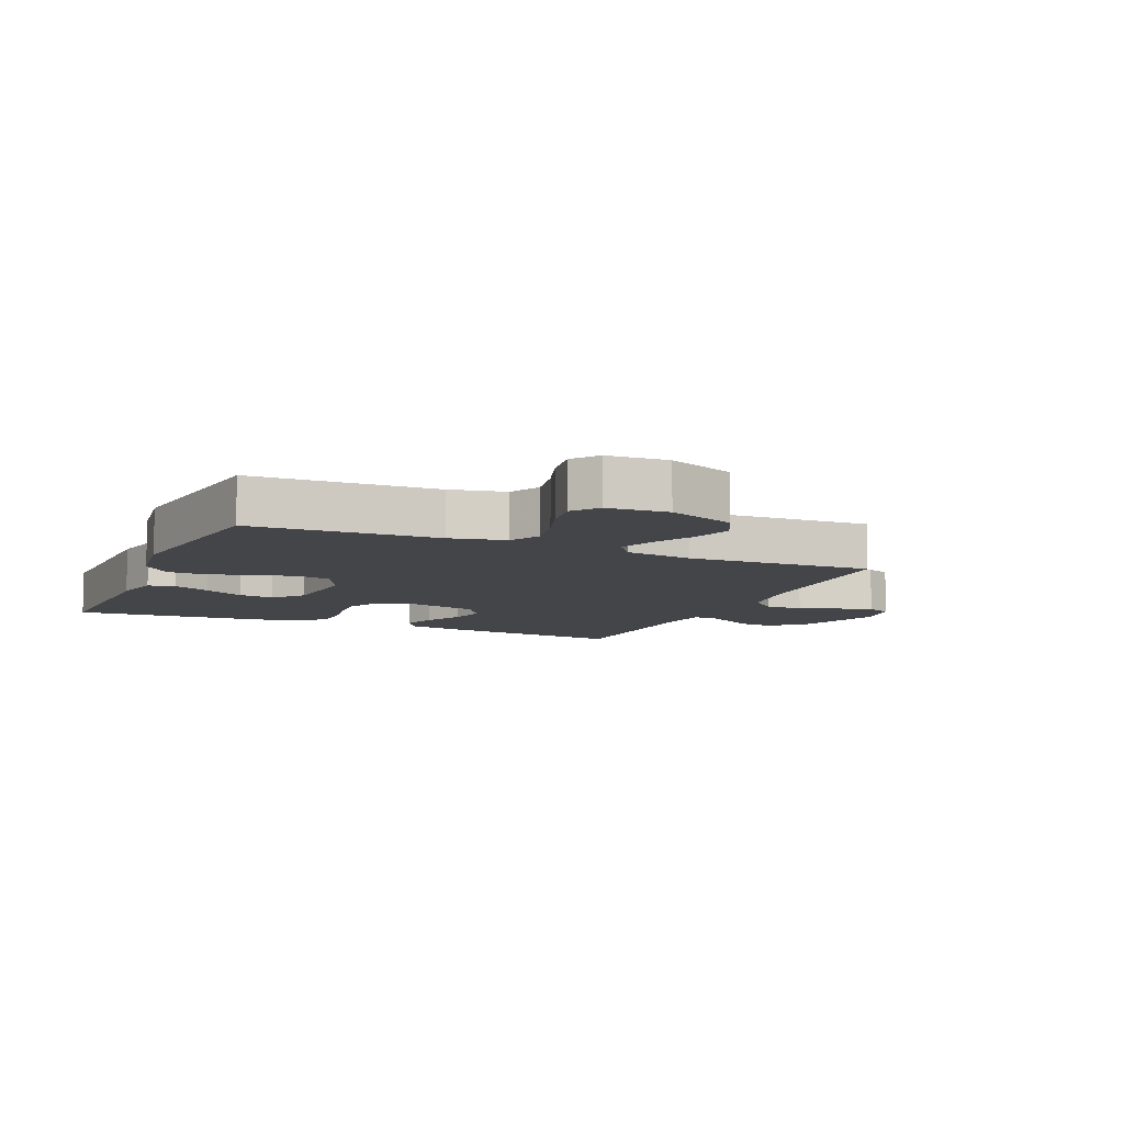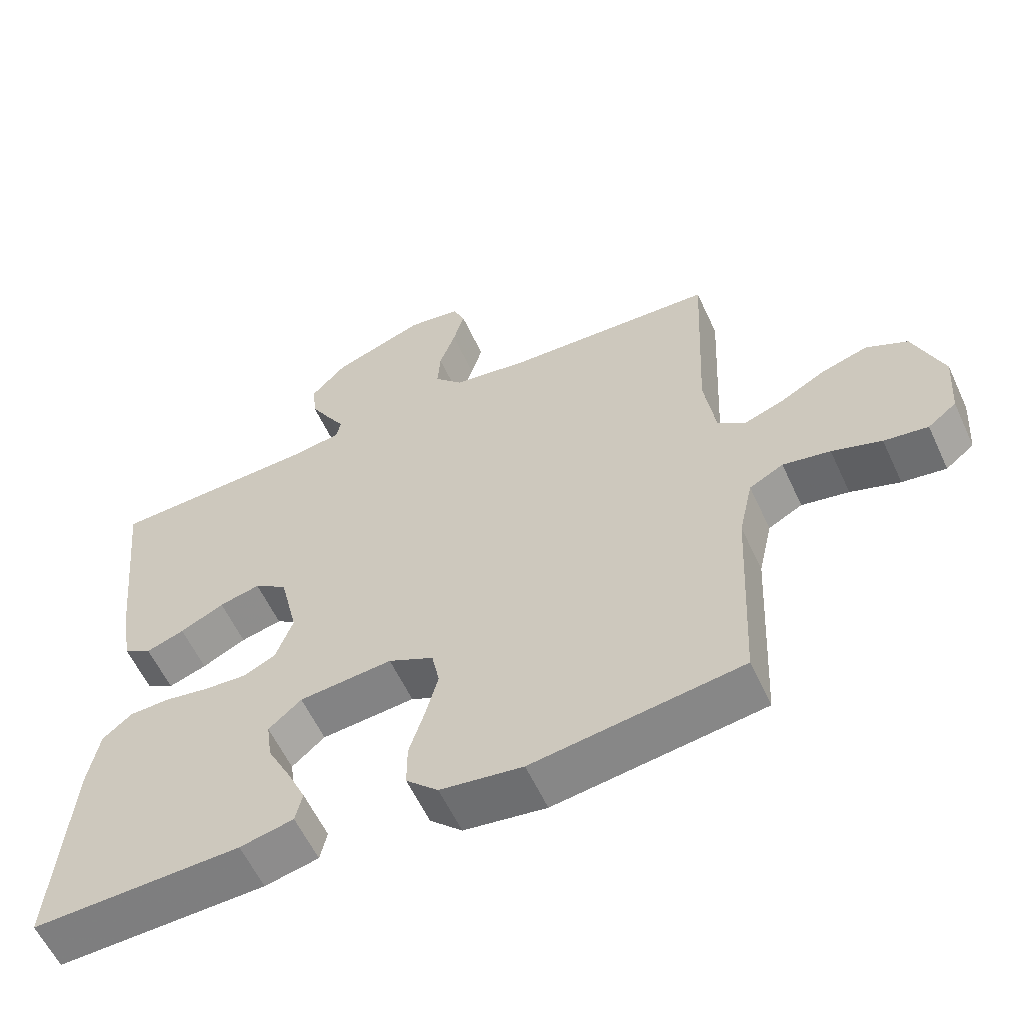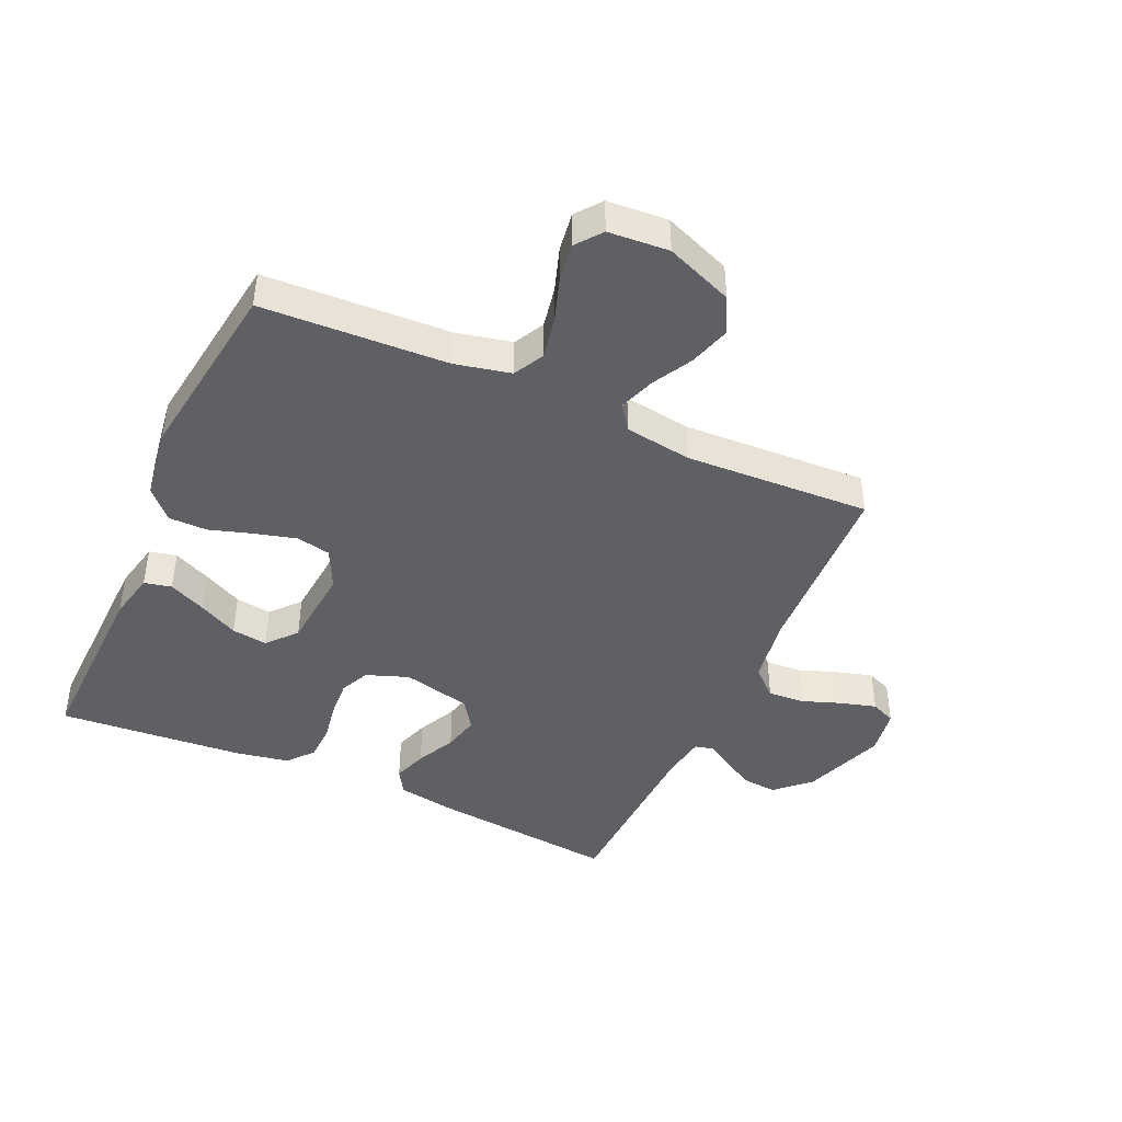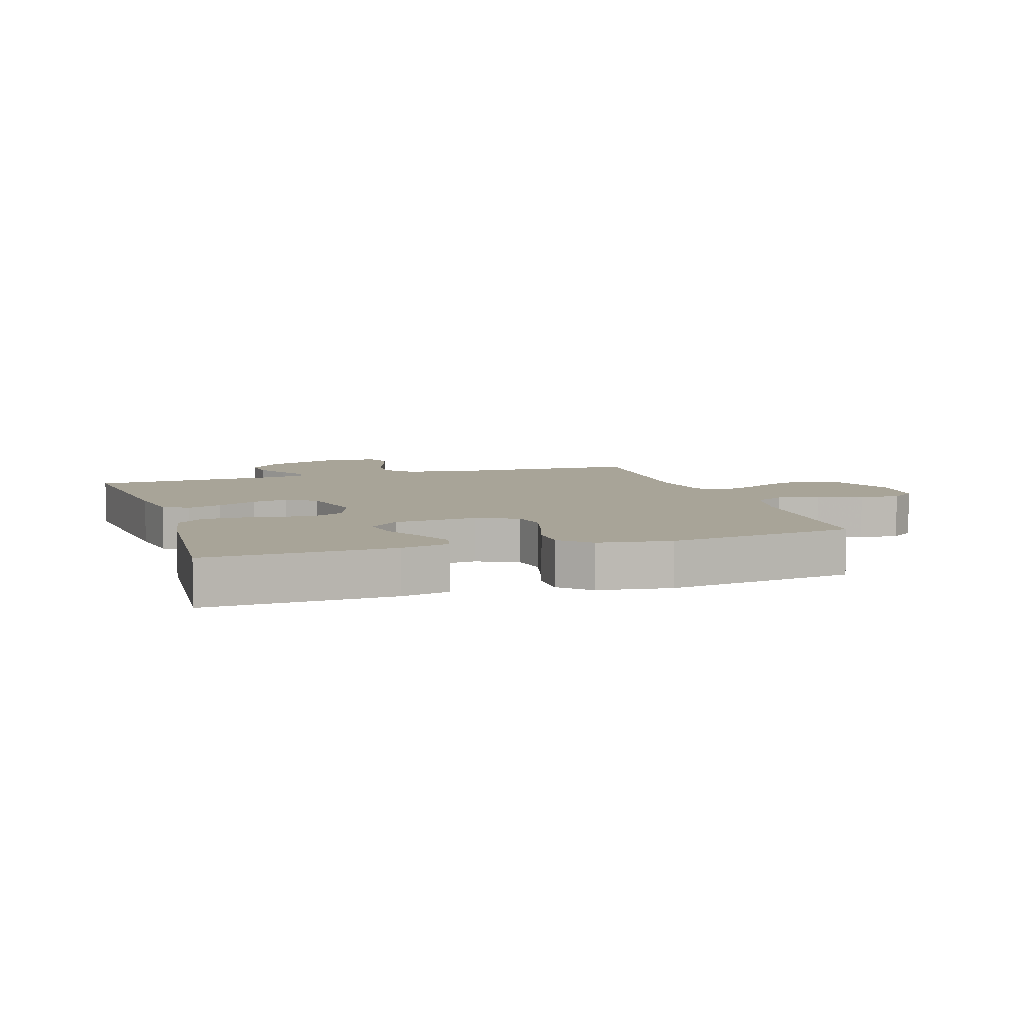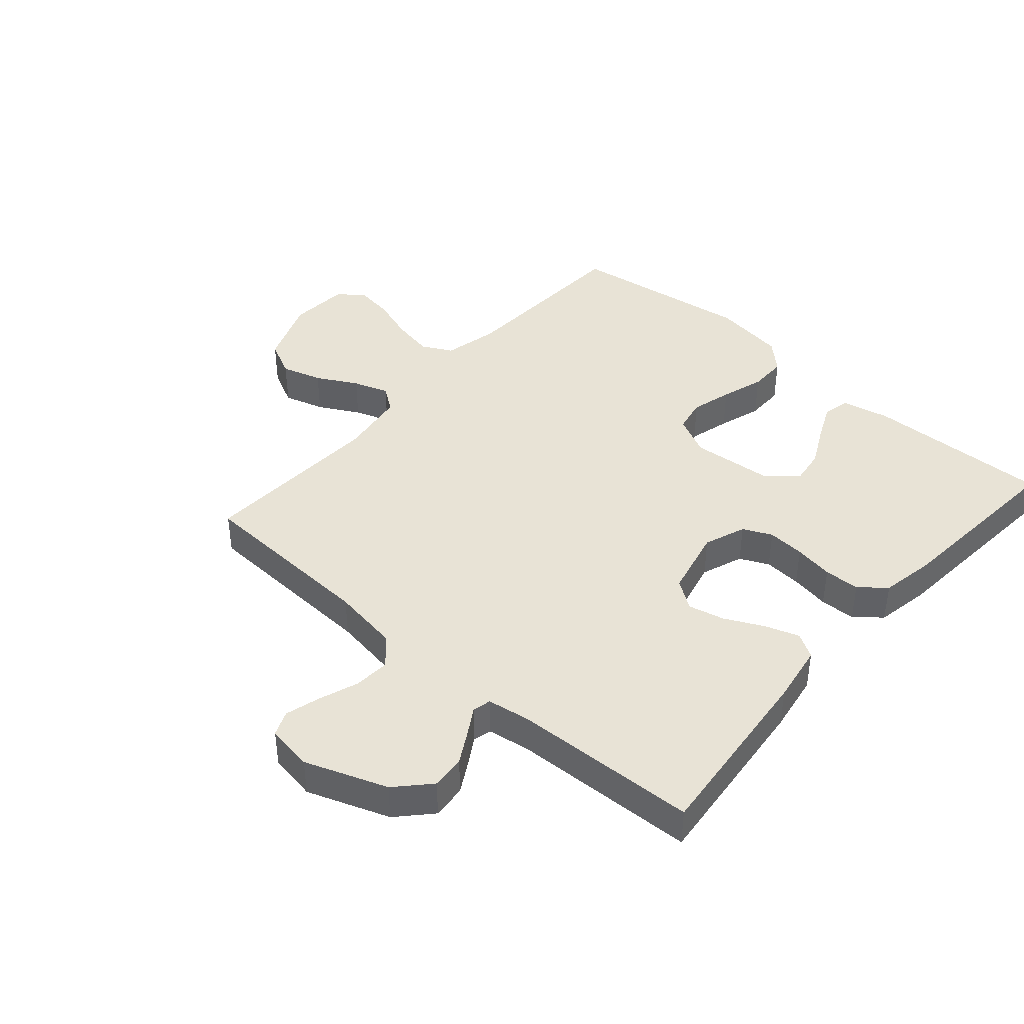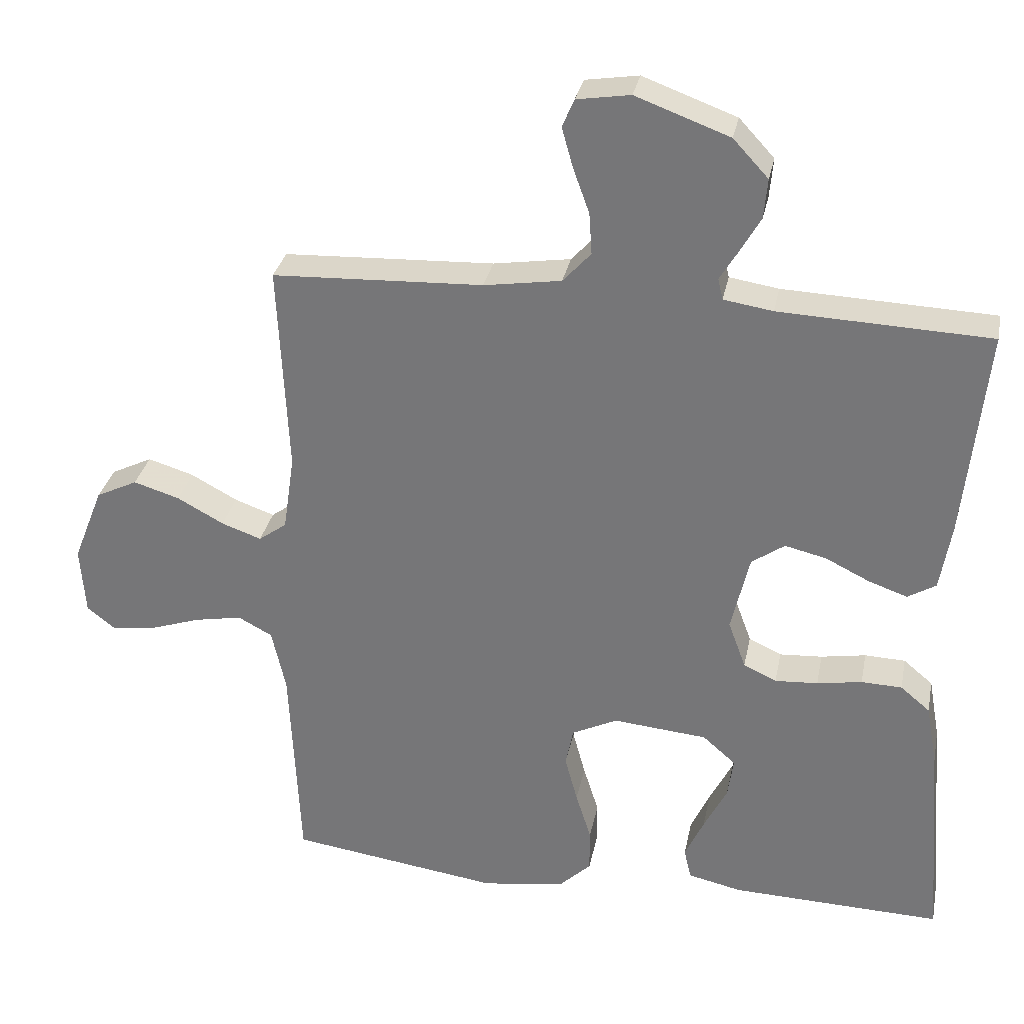
<metadata>
{"format":"obj","ext":"obj","renderer":"f3d","projection":"perspective","resolution":1024,"background":"white","views":[{"elev":-8.7,"azim":-113.6,"up":"+Y"},{"elev":-58.7,"azim":-155.3,"up":"+Z"},{"elev":-43.7,"azim":-114.3,"up":"+Y"},{"elev":7.0,"azim":162.2,"up":"+Y"},{"elev":41.7,"azim":41.3,"up":"+Y"},{"elev":31.2,"azim":11.2,"up":"+Z"}]}
</metadata>
<code>
v -0.5 0.07 -0.5
v -0.514 0.07 -0.2
v -0.534 0.07 -0.11
v -0.583 0.07 -0.084
v -0.651 0.07 -0.097
v -0.722 0.07 -0.121
v -0.785 0.07 -0.13
v -0.826 0.07 -0.098
v -0.833 0.07 0
v -0.79 0.07 0.109
v -0.731 0.07 0.138
v -0.665 0.07 0.118
v -0.599 0.07 0.082
v -0.542 0.07 0.062
v -0.502 0.07 0.091
v -0.486 0.07 0.2
v -0.5 0.07 0.5
v -0.2 0.07 0.513
v -0.09 0.07 0.53
v -0.05 0.07 0.574
v -0.054 0.07 0.633
v -0.077 0.07 0.697
v -0.093 0.07 0.754
v -0.076 0.07 0.794
v 0 0.07 0.806
v 0.133 0.07 0.757
v 0.183 0.07 0.703
v 0.178 0.07 0.647
v 0.149 0.07 0.596
v 0.123 0.07 0.553
v 0.13 0.07 0.523
v 0.2 0.07 0.512
v 0.5 0.07 0.5
v 0.469 0.07 0.2
v 0.453 0.07 0.104
v 0.413 0.07 0.08
v 0.358 0.07 0.099
v 0.295 0.07 0.13
v 0.236 0.07 0.144
v 0.189 0.07 0.111
v 0.163 0.07 0
v 0.188 0.07 -0.068
v 0.235 0.07 -0.09
v 0.296 0.07 -0.086
v 0.36 0.07 -0.075
v 0.418 0.07 -0.077
v 0.46 0.07 -0.112
v 0.476 0.07 -0.2
v 0.5 0.07 -0.5
v 0.2 0.07 -0.491
v 0.123 0.07 -0.474
v 0.113 0.07 -0.43
v 0.14 0.07 -0.371
v 0.173 0.07 -0.306
v 0.181 0.07 -0.248
v 0.134 0.07 -0.207
v 0 0.07 -0.195
v -0.065 0.07 -0.227
v -0.076 0.07 -0.282
v -0.058 0.07 -0.349
v -0.036 0.07 -0.419
v -0.036 0.07 -0.481
v -0.082 0.07 -0.525
v -0.2 0.07 -0.542
v -0.5 0 -0.5
v -0.514 0 -0.2
v -0.534 0 -0.11
v -0.583 0 -0.084
v -0.651 0 -0.097
v -0.722 0 -0.121
v -0.785 0 -0.13
v -0.826 0 -0.098
v -0.833 0 0
v -0.79 0 0.109
v -0.731 0 0.138
v -0.665 0 0.118
v -0.599 0 0.082
v -0.542 0 0.062
v -0.502 0 0.091
v -0.486 0 0.2
v -0.5 0 0.5
v -0.2 0 0.513
v -0.09 0 0.53
v -0.05 0 0.574
v -0.054 0 0.633
v -0.077 0 0.697
v -0.093 0 0.754
v -0.076 0 0.794
v 0 0 0.806
v 0.133 0 0.757
v 0.183 0 0.703
v 0.178 0 0.647
v 0.149 0 0.596
v 0.123 0 0.553
v 0.13 0 0.523
v 0.2 0 0.512
v 0.5 0 0.5
v 0.469 0 0.2
v 0.453 0 0.104
v 0.413 0 0.08
v 0.358 0 0.099
v 0.295 0 0.13
v 0.236 0 0.144
v 0.189 0 0.111
v 0.163 0 0
v 0.188 0 -0.068
v 0.235 0 -0.09
v 0.296 0 -0.086
v 0.36 0 -0.075
v 0.418 0 -0.077
v 0.46 0 -0.112
v 0.476 0 -0.2
v 0.5 0 -0.5
v 0.2 0 -0.491
v 0.123 0 -0.474
v 0.113 0 -0.43
v 0.14 0 -0.371
v 0.173 0 -0.306
v 0.181 0 -0.248
v 0.134 0 -0.207
v 0 0 -0.195
v -0.065 0 -0.227
v -0.076 0 -0.282
v -0.058 0 -0.349
v -0.036 0 -0.419
v -0.036 0 -0.481
v -0.082 0 -0.525
v -0.2 0 -0.542
f 64 1 2
f 63 64 2
f 62 63 2
f 61 62 2
f 60 61 2
f 59 60 2 3
f 58 59 3 4
f 57 58 4
f 56 57 4
f 52 53 54
f 51 52 54
f 50 51 54
f 49 50 54
f 48 49 54
f 47 48 54
f 46 47 54
f 45 46 54
f 44 45 54
f 43 44 54 55
f 42 43 55 56
f 36 37 38
f 35 36 38
f 34 35 38
f 33 34 38
f 32 33 38
f 31 32 38 39
f 28 29 30
f 27 28 30
f 26 27 30
f 25 26 30
f 24 25 30
f 23 24 30
f 22 23 30
f 21 22 30
f 20 21 30 31
f 31 39 40
f 20 31 40
f 19 20 40
f 16 17 18
f 19 40 41
f 18 19 41
f 16 18 41
f 15 16 41
f 11 12 13
f 10 11 13
f 9 10 13
f 8 9 13
f 7 8 13
f 6 7 13
f 5 6 13
f 4 5 13 14
f 41 42 56
f 15 41 56
f 14 15 56
f 4 14 56
f 66 65 128
f 66 128 127
f 66 127 126
f 66 126 125
f 66 125 124
f 67 66 124 123
f 68 67 123 122
f 68 122 121
f 68 121 120
f 118 117 116
f 118 116 115
f 118 115 114
f 118 114 113
f 118 113 112
f 118 112 111
f 118 111 110
f 118 110 109
f 118 109 108
f 119 118 108 107
f 120 119 107 106
f 102 101 100
f 102 100 99
f 102 99 98
f 102 98 97
f 102 97 96
f 103 102 96 95
f 94 93 92
f 94 92 91
f 94 91 90
f 94 90 89
f 94 89 88
f 94 88 87
f 94 87 86
f 94 86 85
f 95 94 85 84
f 104 103 95
f 104 95 84
f 104 84 83
f 82 81 80
f 105 104 83
f 105 83 82
f 105 82 80
f 105 80 79
f 77 76 75
f 77 75 74
f 77 74 73
f 77 73 72
f 77 72 71
f 77 71 70
f 77 70 69
f 78 77 69 68
f 120 106 105
f 120 105 79
f 120 79 78
f 120 78 68
f 1 65 66 2
f 2 66 67 3
f 3 67 68 4
f 4 68 69 5
f 5 69 70 6
f 6 70 71 7
f 7 71 72 8
f 8 72 73 9
f 9 73 74 10
f 10 74 75 11
f 11 75 76 12
f 12 76 77 13
f 13 77 78 14
f 14 78 79 15
f 15 79 80 16
f 16 80 81 17
f 17 81 82 18
f 18 82 83 19
f 19 83 84 20
f 20 84 85 21
f 21 85 86 22
f 22 86 87 23
f 23 87 88 24
f 24 88 89 25
f 25 89 90 26
f 26 90 91 27
f 27 91 92 28
f 28 92 93 29
f 29 93 94 30
f 30 94 95 31
f 31 95 96 32
f 32 96 97 33
f 33 97 98 34
f 34 98 99 35
f 35 99 100 36
f 36 100 101 37
f 37 101 102 38
f 38 102 103 39
f 39 103 104 40
f 40 104 105 41
f 41 105 106 42
f 42 106 107 43
f 43 107 108 44
f 44 108 109 45
f 45 109 110 46
f 46 110 111 47
f 47 111 112 48
f 48 112 113 49
f 49 113 114 50
f 50 114 115 51
f 51 115 116 52
f 52 116 117 53
f 53 117 118 54
f 54 118 119 55
f 55 119 120 56
f 56 120 121 57
f 57 121 122 58
f 58 122 123 59
f 59 123 124 60
f 60 124 125 61
f 61 125 126 62
f 62 126 127 63
f 63 127 128 64
f 64 128 65 1

</code>
